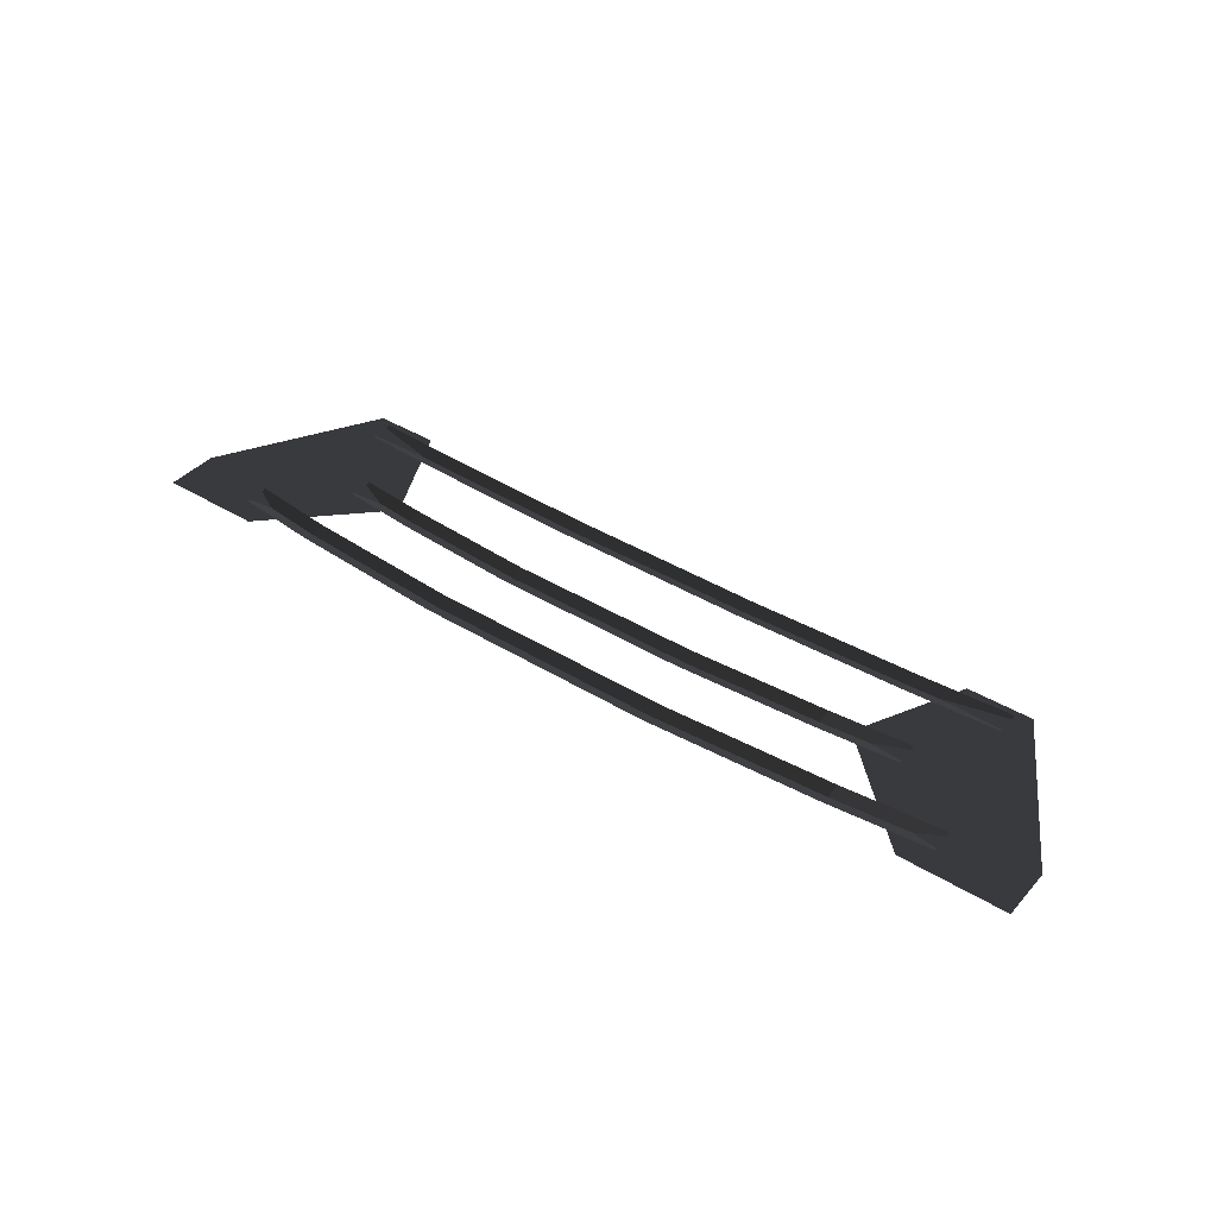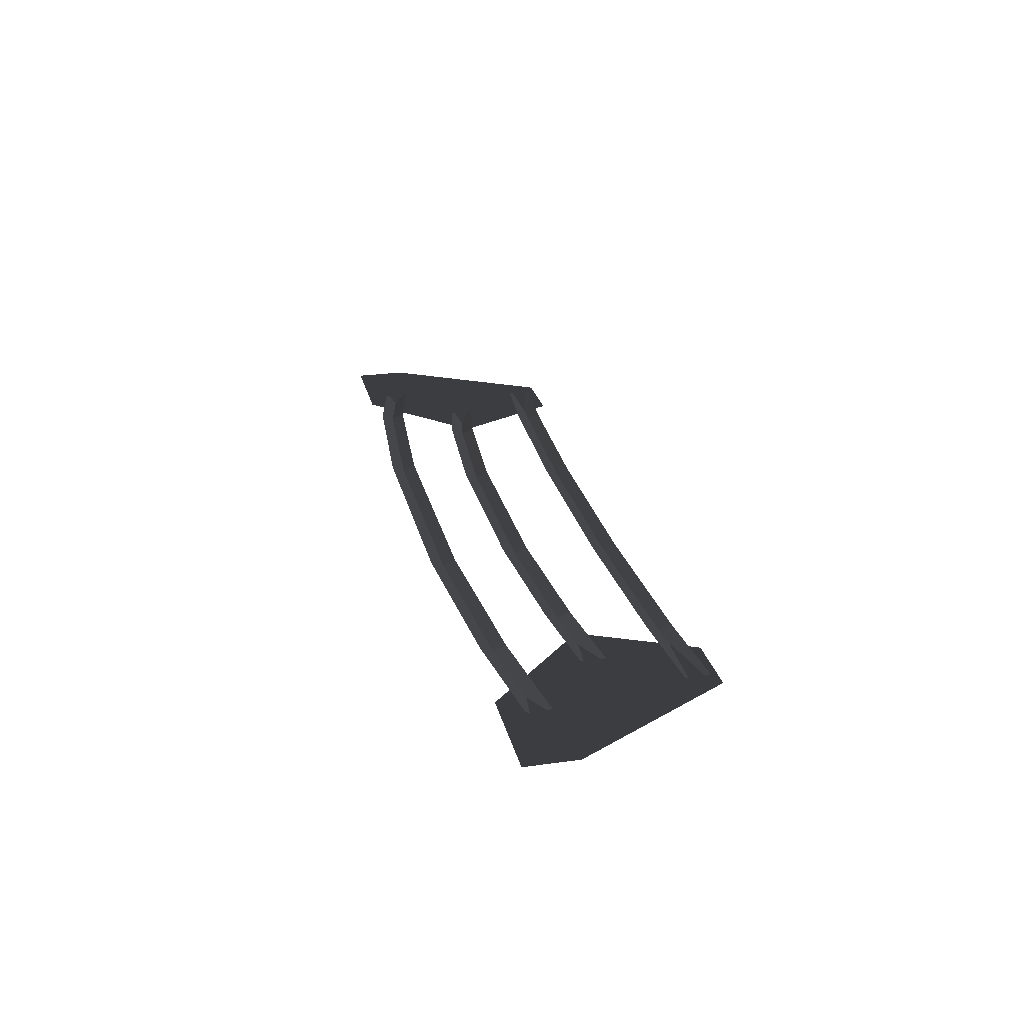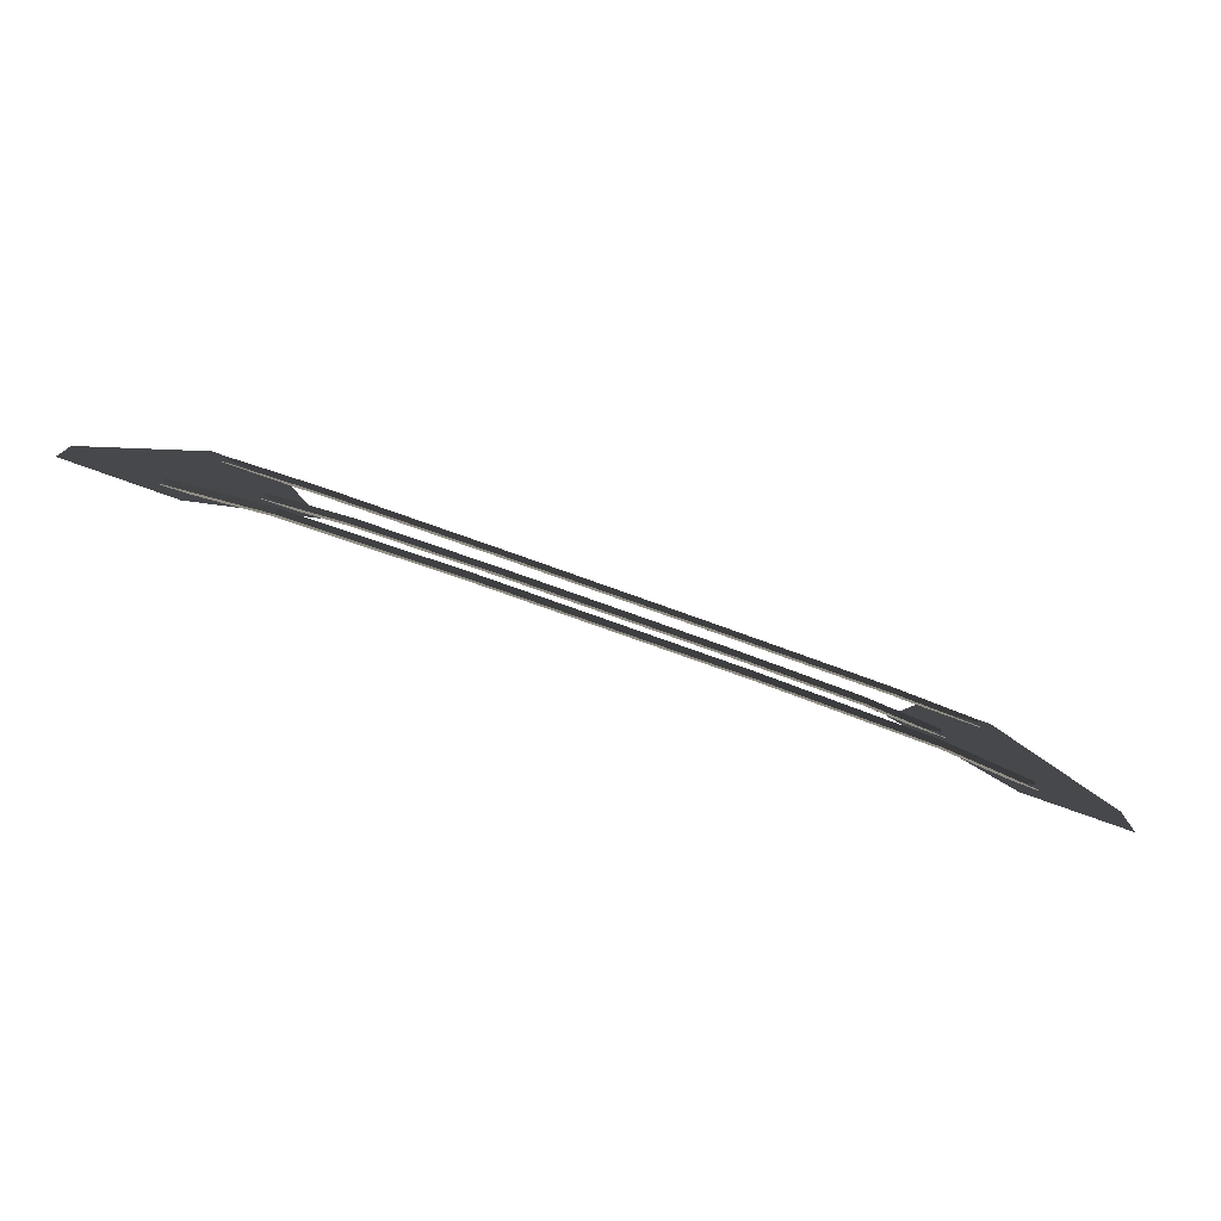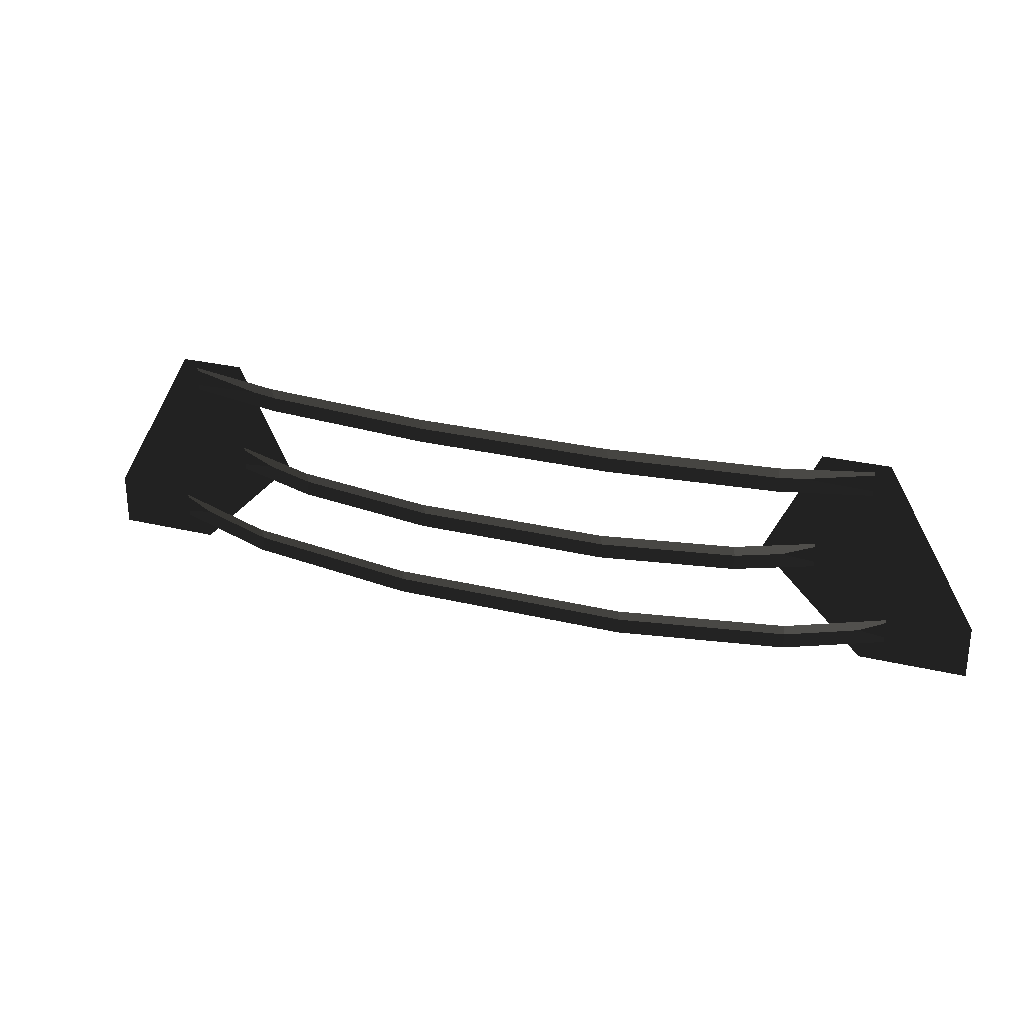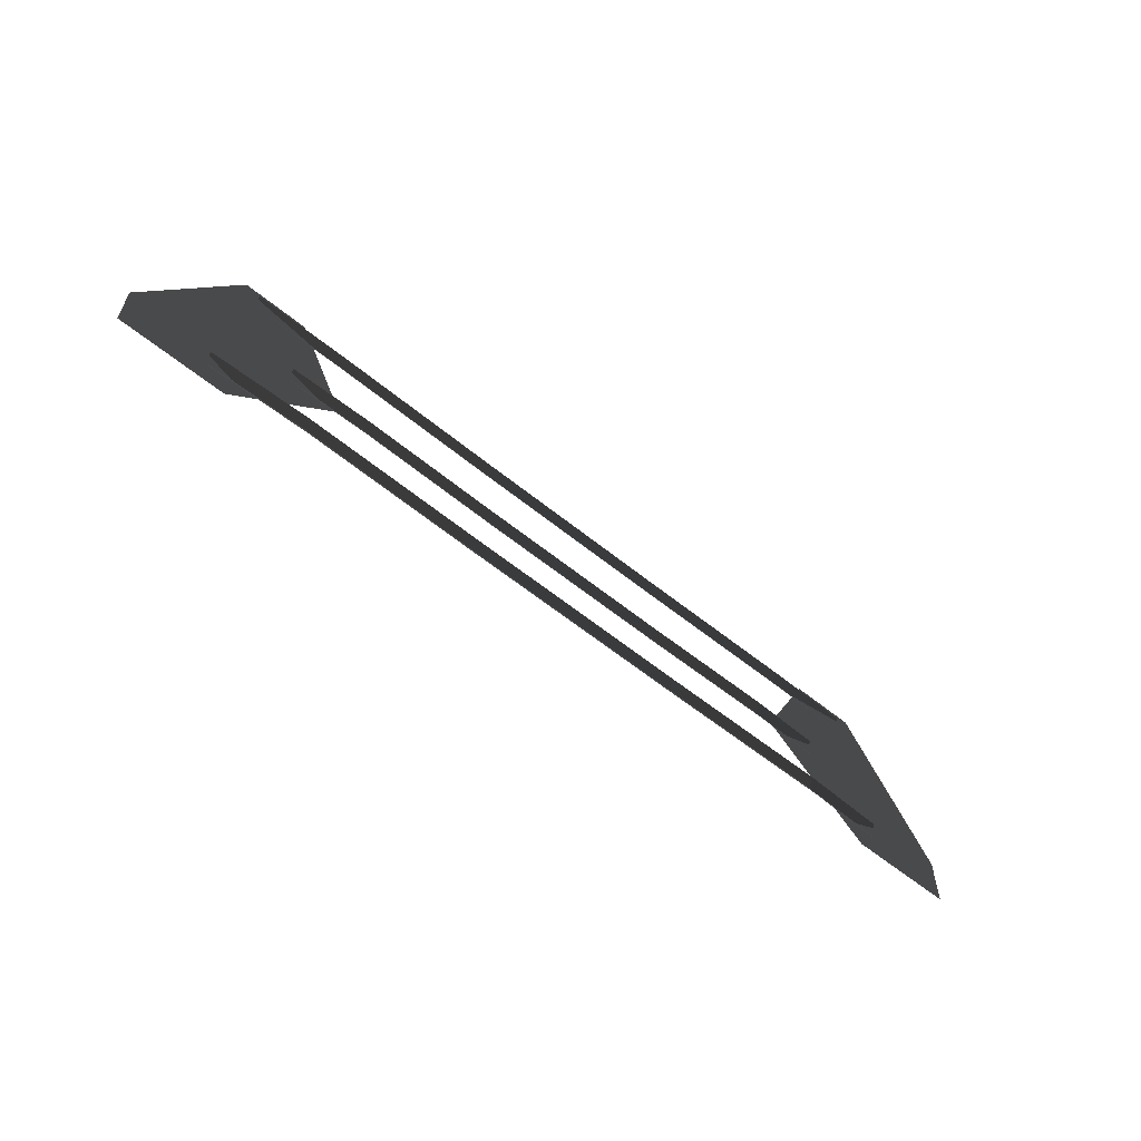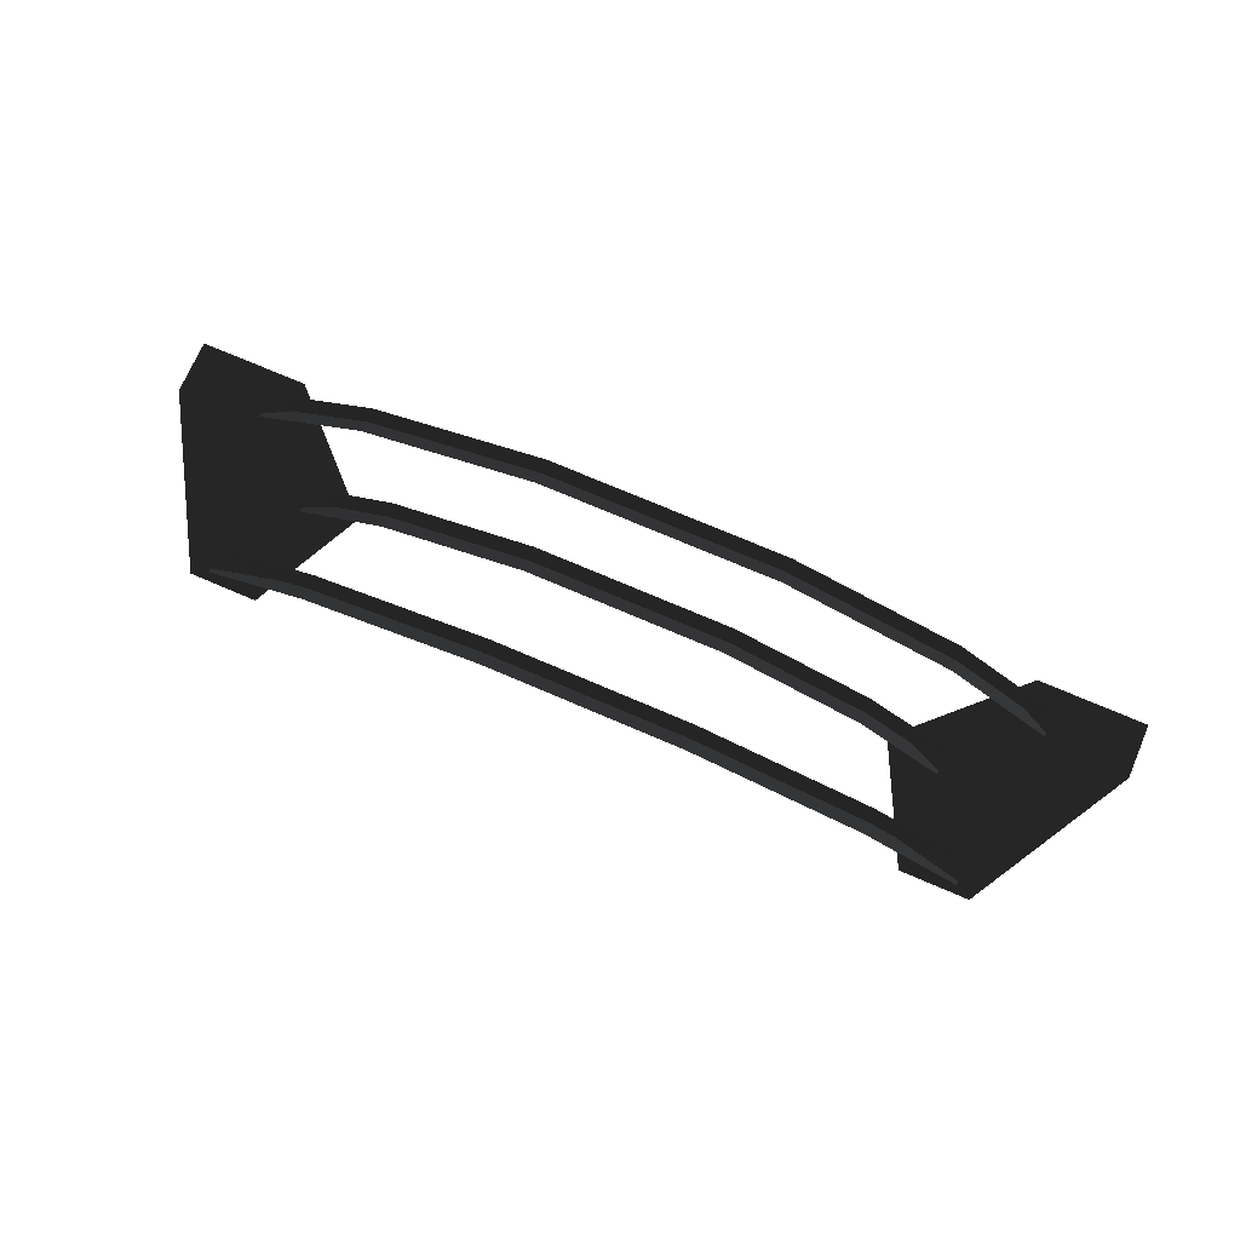
<metadata>
{"format":"obj","ext":"obj","renderer":"f3d","projection":"perspective","resolution":1024,"background":"white","views":[{"elev":40.1,"azim":37.1,"up":"+Z"},{"elev":25.5,"azim":77.2,"up":"+Z"},{"elev":-76.2,"azim":-19.8,"up":"+Y"},{"elev":26.8,"azim":20.9,"up":"+Y"},{"elev":-59.2,"azim":-40.0,"up":"+Y"},{"elev":72.6,"azim":-156.7,"up":"+Z"}]}
</metadata>
<code>
v 3.308 2.828 0.015
v 3.308 2.978 0.075
v 4.41 2.94 -0.04
v 4.41 3.09 0.02
v 3.308 2.678 0.075
v 4.41 2.79 0.02
v 1.217 2.741 0.0425
v 1.217 2.591 0.1025
v 3.308 2.978 0.075
v 1.217 2.891 0.1025
v -1.217 2.891 0.1025
v -1.217 2.741 0.0425
v -1.217 2.591 0.1025
v 1.217 2.591 0.1025
v -3.308 2.828 0.015
v -3.308 2.678 0.075
v -1.217 2.891 0.1025
v -3.308 2.978 0.075
v -4.41 3.09 0.02
v -4.41 2.94 -0.04
v -4.41 2.79 0.02
v -3.308 2.678 0.075
v 2.85 1.729 0.0574
v 2.85 1.879 0.1174
v 3.8 1.9 -0.04
v 3.8 2.05 0.02
v 2.85 1.579 0.1174
v 3.8 1.75 0.02
v 1.186 1.593 0.1061
v 1.186 1.443 0.1661
v 2.85 1.879 0.1174
v 1.186 1.743 0.1661
v -1.186 1.743 0.1661
v -1.186 1.593 0.1061
v -1.186 1.443 0.1661
v 1.186 1.443 0.1661
v -2.85 1.729 0.0574
v -2.85 1.579 0.1174
v -1.186 1.743 0.1661
v -2.85 1.879 0.1174
v -3.8 2.05 0.02
v -3.8 1.9 -0.04
v -3.8 1.75 0.02
v -2.85 1.579 0.1174
v 3.536 0.805 0.11
v 3.536 0.955 0.17
v 4.715 1.05 -0.04
v 4.715 1.2 0.02
v 3.536 0.655 0.17
v 4.715 0.9 0.02
v 1.471 0.6225 0.185
v 1.471 0.4725 0.245
v 3.536 0.955 0.17
v 1.471 0.7725 0.245
v -1.471 0.7725 0.245
v -1.471 0.6225 0.185
v -1.471 0.4725 0.245
v 1.471 0.4725 0.245
v -3.536 0.805 0.11
v -3.536 0.655 0.17
v -1.471 0.7725 0.245
v -3.536 0.955 0.17
v -4.715 1.2 0.02
v -4.715 1.05 -0.04
v -4.715 0.9 0.02
v -3.536 0.655 0.17
v -4.43 0.6297 0
v -3.155 1.867 0
v -3.792 3.18 0
v -3.792 3.18 0
v -5.705 0.6297 0
v -4.43 3.18 0
v -5.705 1.267 0
v -4.589 3.18 0
v 5.705 0.6297 0
v 5.705 1.267 0
v 4.43 3.18 0
v 4.589 3.18 0
v 4.43 0.6297 0
v 3.792 3.18 0
v 3.155 1.867 0
v 3.155 1.867 0
g Group_001
f 1 2 4 3
f 1 3 6 5
f 1 5 8 7
f 1 7 10 9
f 10 7 12 11
f 12 7 14 13
f 12 13 16 15
f 12 15 18 17
f 18 15 20 19
f 20 15 22 21
g Group_002
f 23 24 26 25
f 23 25 28 27
f 23 27 30 29
f 23 29 32 31
f 32 29 34 33
f 34 29 36 35
f 34 35 38 37
f 34 37 40 39
f 40 37 42 41
f 42 37 44 43
g Group_003
f 45 46 48 47
f 45 47 50 49
f 45 49 52 51
f 45 51 54 53
f 54 51 56 55
f 56 51 58 57
f 56 57 60 59
f 56 59 62 61
f 62 59 64 63
f 64 59 66 65
g Group_004
f 67 68 69
f 67 69 72 71
f 71 72 74 73
g Group_005
f 75 76 78 77
f 75 77 80 79
f 79 80 81

</code>
